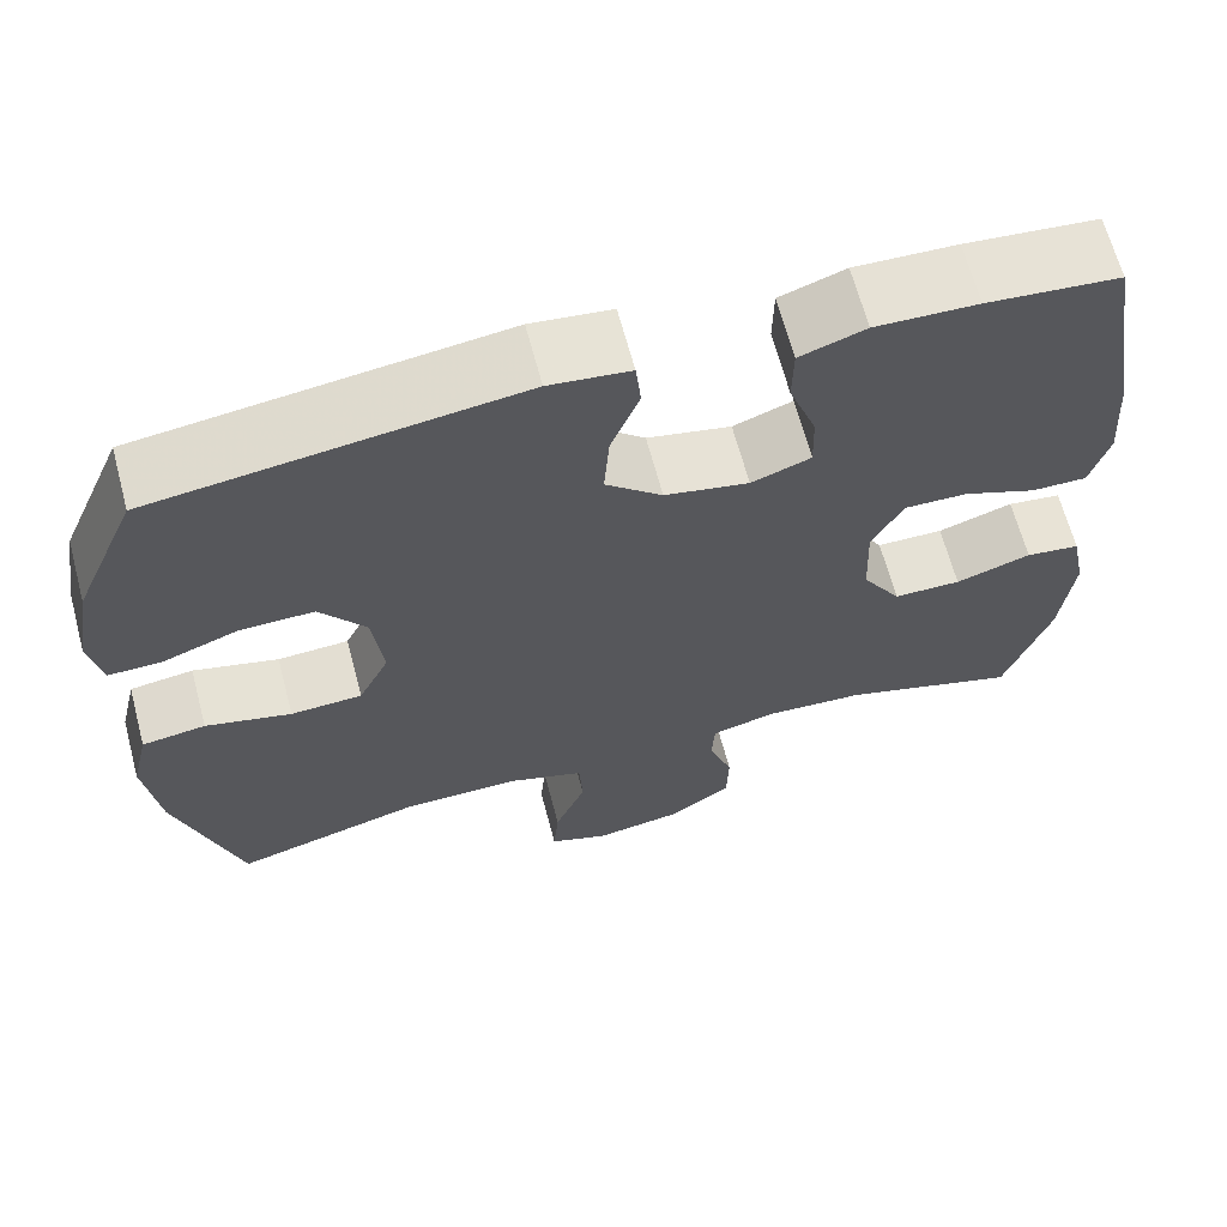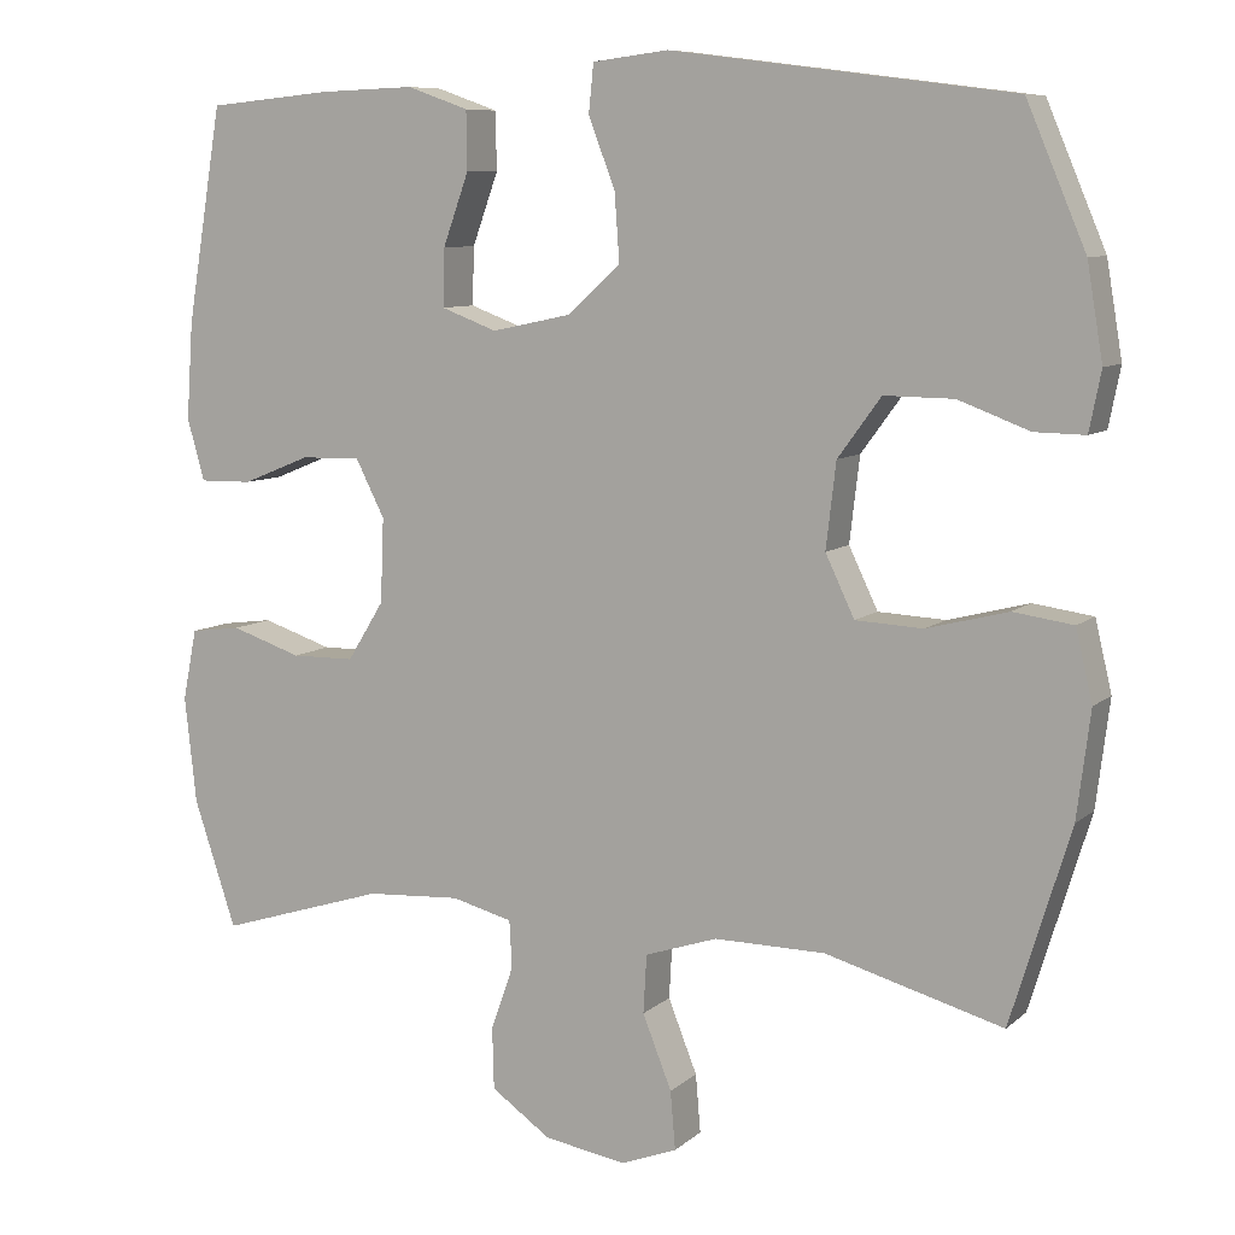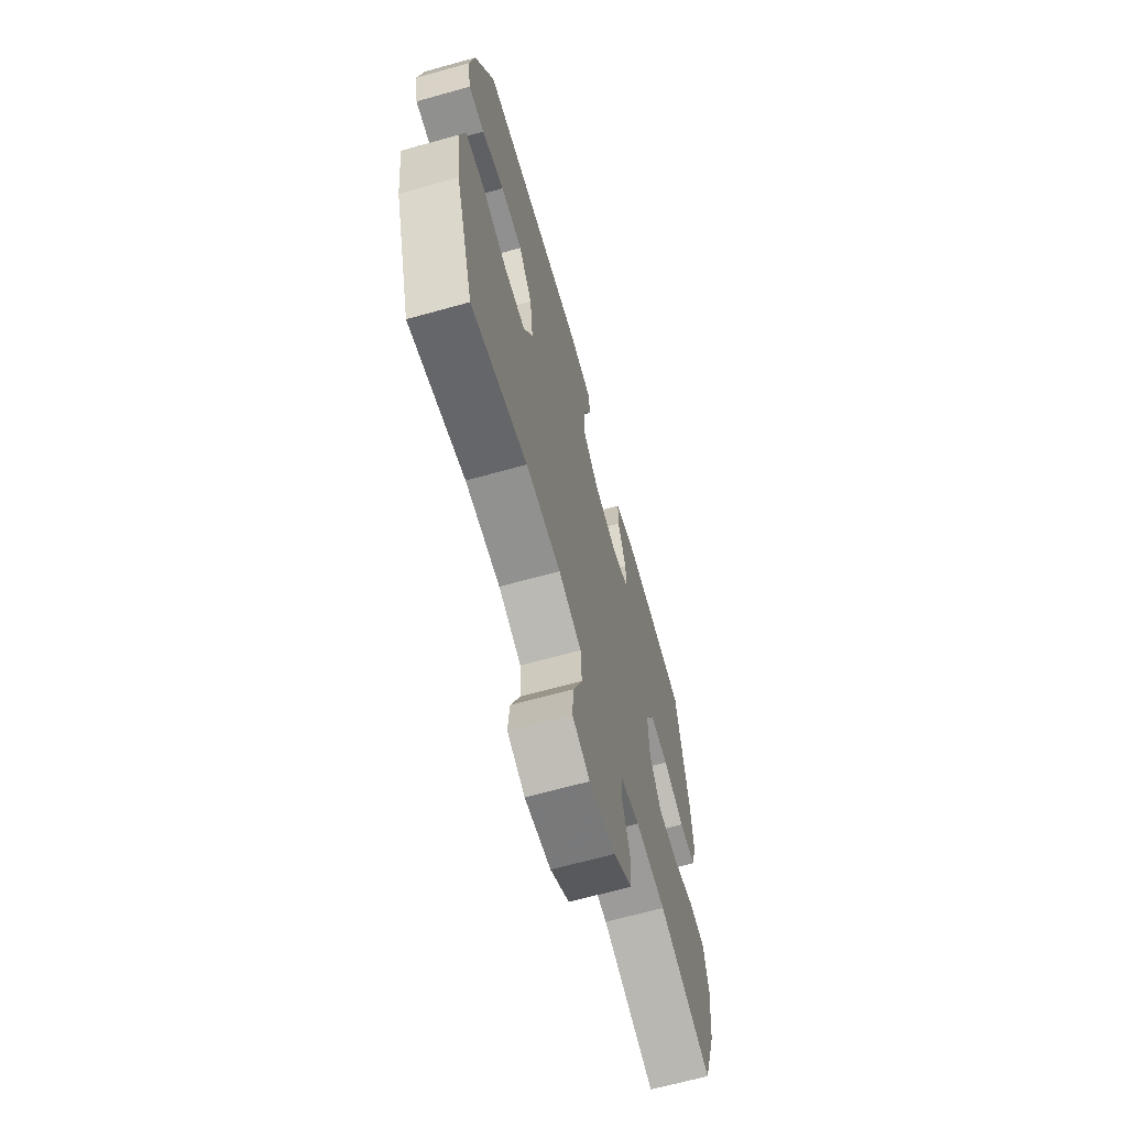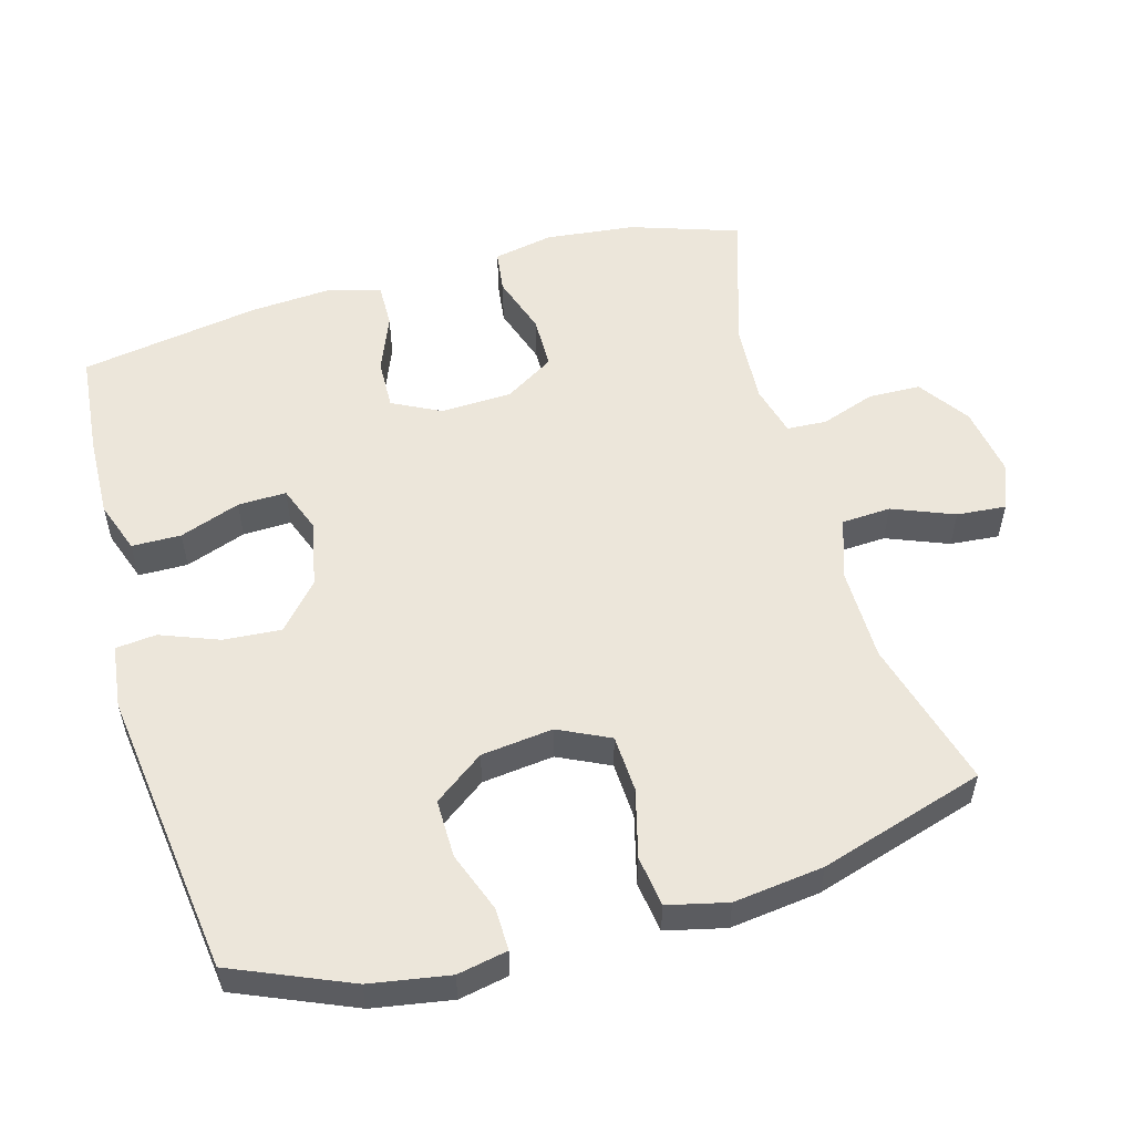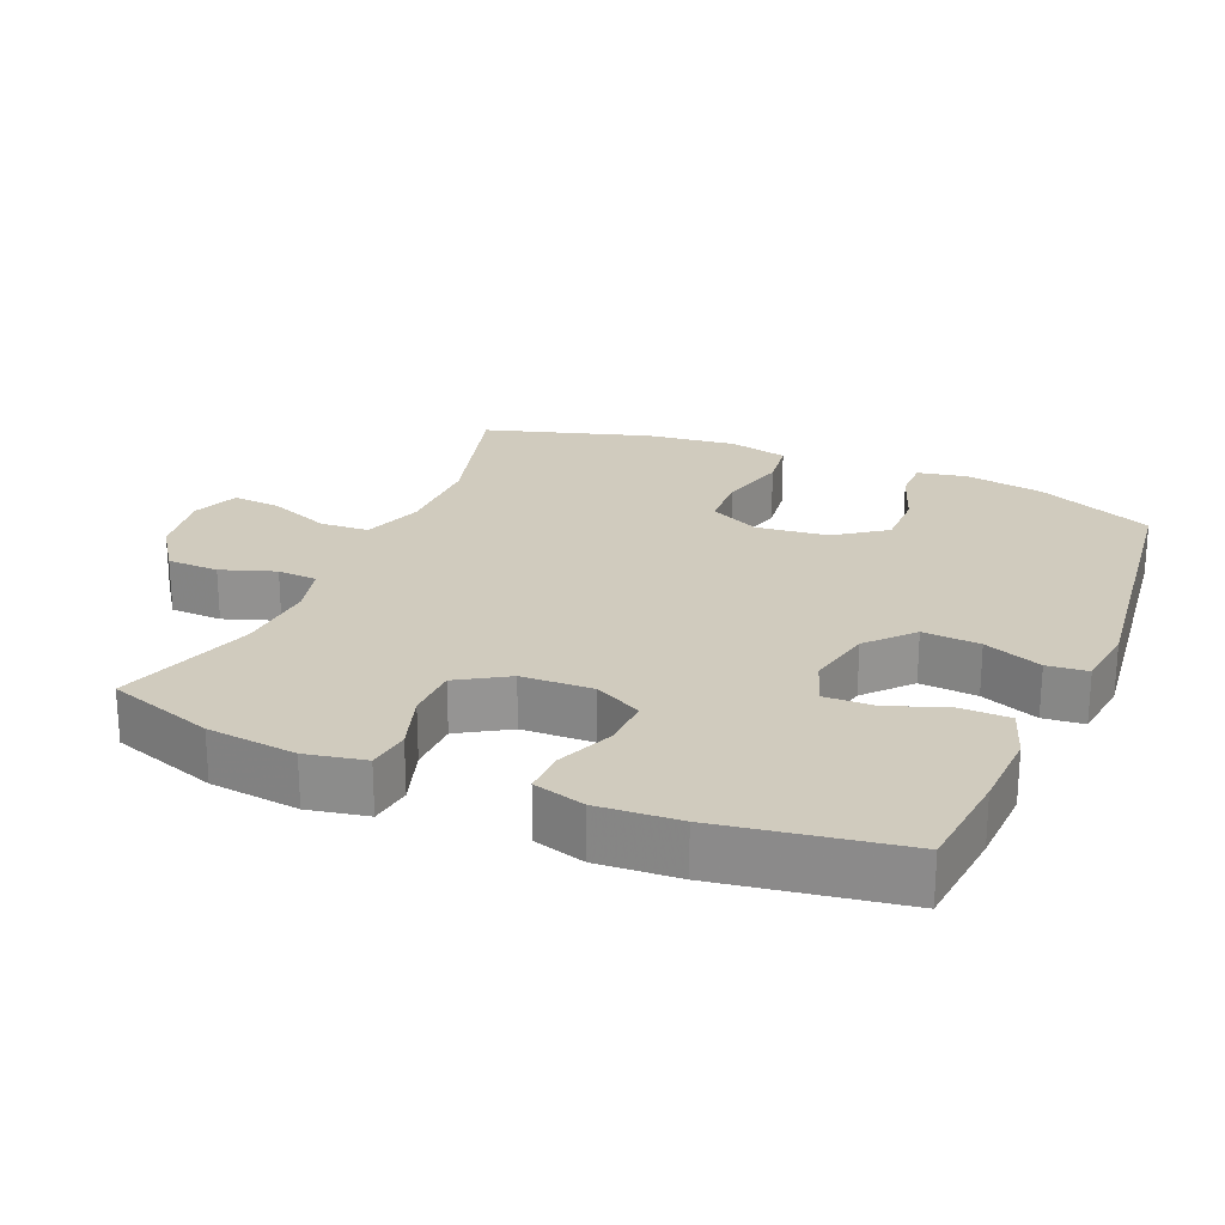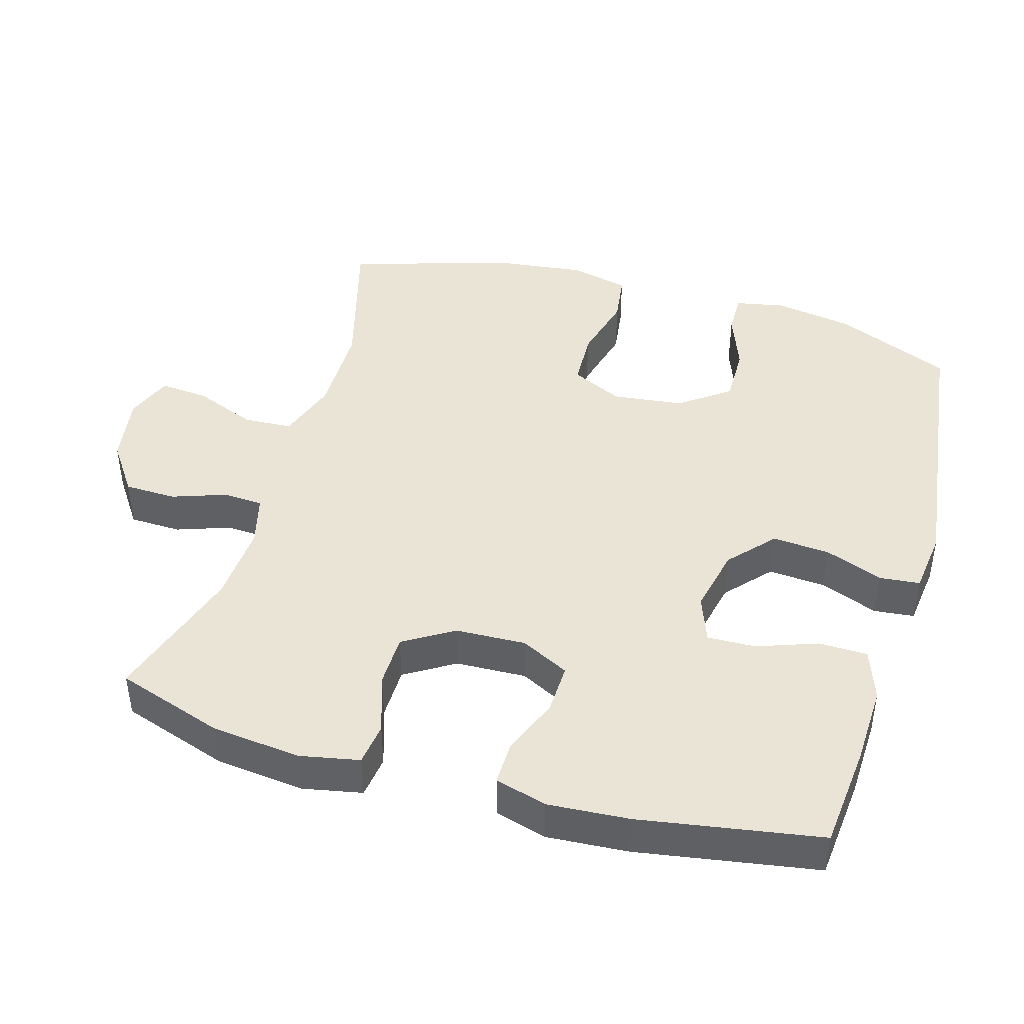
<metadata>
{"format":"obj","ext":"obj","renderer":"f3d","projection":"perspective","resolution":1024,"background":"white","views":[{"elev":65.5,"azim":165.1,"up":"+Z"},{"elev":8.5,"azim":26.2,"up":"+Z"},{"elev":-66.4,"azim":105.6,"up":"+Z"},{"elev":54.5,"azim":74.2,"up":"+Y"},{"elev":23.3,"azim":-66.8,"up":"+Y"},{"elev":43.6,"azim":-73.7,"up":"+Y"}]}
</metadata>
<code>
v -0.5 0.07 0.5
v -0.351 0.07 0.514
v -0.236 0.07 0.518
v -0.162 0.07 0.492
v -0.161 0.07 0.422
v -0.192 0.07 0.336
v -0.194 0.07 0.267
v -0.127 0.07 0.242
v -0.032 0.07 0.262
v 0.032 0.07 0.319
v 0.026 0.07 0.401
v -0.006 0.07 0.484
v 0 0.07 0.542
v 0.091 0.07 0.553
v 0.5 0.07 0.5
v 0.571 0.07 0.333
v 0.59 0.07 0.22
v 0.576 0.07 0.149
v 0.516 0.07 0.15
v 0.43 0.07 0.182
v 0.347 0.07 0.183
v 0.295 0.07 0.112
v 0.283 0.07 0.01
v 0.318 0.07 -0.063
v 0.399 0.07 -0.067
v 0.496 0.07 -0.042
v 0.568 0.07 -0.052
v 0.588 0.07 -0.137
v 0.572 0.07 -0.265
v 0.5 0.07 -0.5
v 0.287 0.07 -0.441
v 0.154 0.07 -0.44
v 0.067 0.07 -0.469
v 0.063 0.07 -0.539
v 0.098 0.07 -0.627
v 0.104 0.07 -0.697
v 0.037 0.07 -0.723
v -0.062 0.07 -0.707
v -0.134 0.07 -0.657
v -0.136 0.07 -0.583
v -0.109 0.07 -0.506
v -0.112 0.07 -0.449
v -0.185 0.07 -0.43
v -0.299 0.07 -0.437
v -0.5 0.07 -0.5
v -0.551 0.07 -0.347
v -0.565 0.07 -0.219
v -0.548 0.07 -0.134
v -0.487 0.07 -0.126
v -0.402 0.07 -0.154
v -0.326 0.07 -0.153
v -0.282 0.07 -0.082
v -0.278 0.07 0.019
v -0.313 0.07 0.088
v -0.385 0.07 0.086
v -0.467 0.07 0.053
v -0.53 0.07 0.052
v -0.551 0.07 0.126
v -0.543 0.07 0.242
v -0.5 0 0.5
v -0.351 0 0.514
v -0.236 0 0.518
v -0.162 0 0.492
v -0.161 0 0.422
v -0.192 0 0.336
v -0.194 0 0.267
v -0.127 0 0.242
v -0.032 0 0.262
v 0.032 0 0.319
v 0.026 0 0.401
v -0.006 0 0.484
v 0 0 0.542
v 0.091 0 0.553
v 0.5 0 0.5
v 0.571 0 0.333
v 0.59 0 0.22
v 0.576 0 0.149
v 0.516 0 0.15
v 0.43 0 0.182
v 0.347 0 0.183
v 0.295 0 0.112
v 0.283 0 0.01
v 0.318 0 -0.063
v 0.399 0 -0.067
v 0.496 0 -0.042
v 0.568 0 -0.052
v 0.588 0 -0.137
v 0.572 0 -0.265
v 0.5 0 -0.5
v 0.287 0 -0.441
v 0.154 0 -0.44
v 0.067 0 -0.469
v 0.063 0 -0.539
v 0.098 0 -0.627
v 0.104 0 -0.697
v 0.037 0 -0.723
v -0.062 0 -0.707
v -0.134 0 -0.657
v -0.136 0 -0.583
v -0.109 0 -0.506
v -0.112 0 -0.449
v -0.185 0 -0.43
v -0.299 0 -0.437
v -0.5 0 -0.5
v -0.551 0 -0.347
v -0.565 0 -0.219
v -0.548 0 -0.134
v -0.487 0 -0.126
v -0.402 0 -0.154
v -0.326 0 -0.153
v -0.282 0 -0.082
v -0.278 0 0.019
v -0.313 0 0.088
v -0.385 0 0.086
v -0.467 0 0.053
v -0.53 0 0.052
v -0.551 0 0.126
v -0.543 0 0.242
f 55 56 57 58
f 54 55 58 59
f 47 48 49 50
f 47 50 51
f 44 45 46 47
f 43 44 47 51
f 42 43 51 52
f 38 39 40 41
f 38 41 42
f 37 38 42
f 34 35 36 37
f 33 34 37 42
f 32 33 42 52
f 28 29 30 31
f 25 26 27 28
f 24 25 28 31
f 23 24 31 32
f 17 18 19 20
f 17 20 21
f 16 17 21
f 15 16 21
f 14 15 21 22
f 11 12 13 14
f 10 11 14 22
f 3 4 5 6
f 3 6 7
f 2 3 7
f 54 59 1 2
f 53 54 2 7
f 52 53 7 8
f 32 52 8 9
f 22 23 32
f 9 10 22 32
f 117 116 115 114
f 118 117 114 113
f 109 108 107 106
f 110 109 106
f 106 105 104 103
f 110 106 103 102
f 111 110 102 101
f 100 99 98 97
f 101 100 97
f 101 97 96
f 96 95 94 93
f 101 96 93 92
f 111 101 92 91
f 90 89 88 87
f 87 86 85 84
f 90 87 84 83
f 91 90 83 82
f 79 78 77 76
f 80 79 76
f 80 76 75
f 80 75 74
f 81 80 74 73
f 73 72 71 70
f 81 73 70 69
f 65 64 63 62
f 66 65 62
f 66 62 61
f 61 60 118 113
f 66 61 113 112
f 67 66 112 111
f 68 67 111 91
f 91 82 81
f 91 81 69 68
f 1 60 61 2
f 2 61 62 3
f 3 62 63 4
f 4 63 64 5
f 5 64 65 6
f 6 65 66 7
f 7 66 67 8
f 8 67 68 9
f 9 68 69 10
f 10 69 70 11
f 11 70 71 12
f 12 71 72 13
f 13 72 73 14
f 14 73 74 15
f 15 74 75 16
f 16 75 76 17
f 17 76 77 18
f 18 77 78 19
f 19 78 79 20
f 20 79 80 21
f 21 80 81 22
f 22 81 82 23
f 23 82 83 24
f 24 83 84 25
f 25 84 85 26
f 26 85 86 27
f 27 86 87 28
f 28 87 88 29
f 29 88 89 30
f 30 89 90 31
f 31 90 91 32
f 32 91 92 33
f 33 92 93 34
f 34 93 94 35
f 35 94 95 36
f 36 95 96 37
f 37 96 97 38
f 38 97 98 39
f 39 98 99 40
f 40 99 100 41
f 41 100 101 42
f 42 101 102 43
f 43 102 103 44
f 44 103 104 45
f 45 104 105 46
f 46 105 106 47
f 47 106 107 48
f 48 107 108 49
f 49 108 109 50
f 50 109 110 51
f 51 110 111 52
f 52 111 112 53
f 53 112 113 54
f 54 113 114 55
f 55 114 115 56
f 56 115 116 57
f 57 116 117 58
f 58 117 118 59
f 59 118 60 1

</code>
